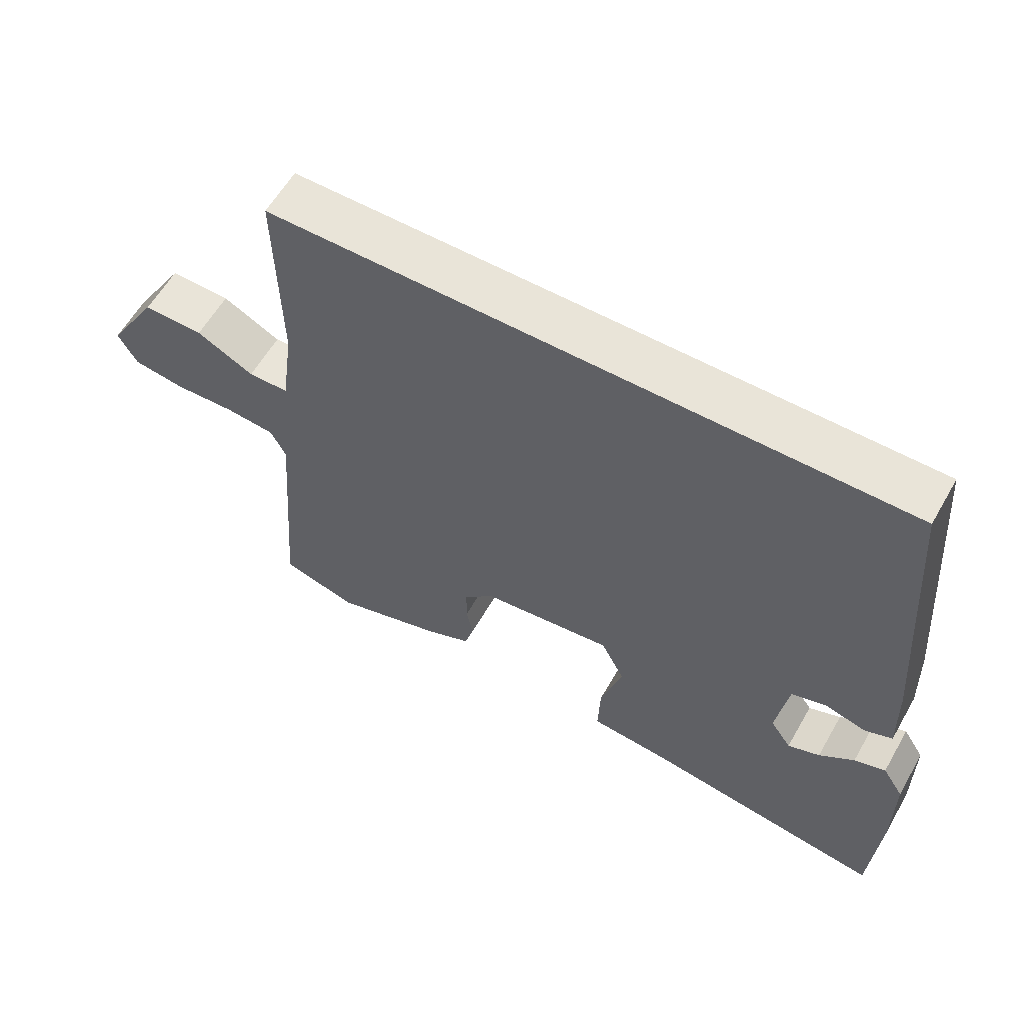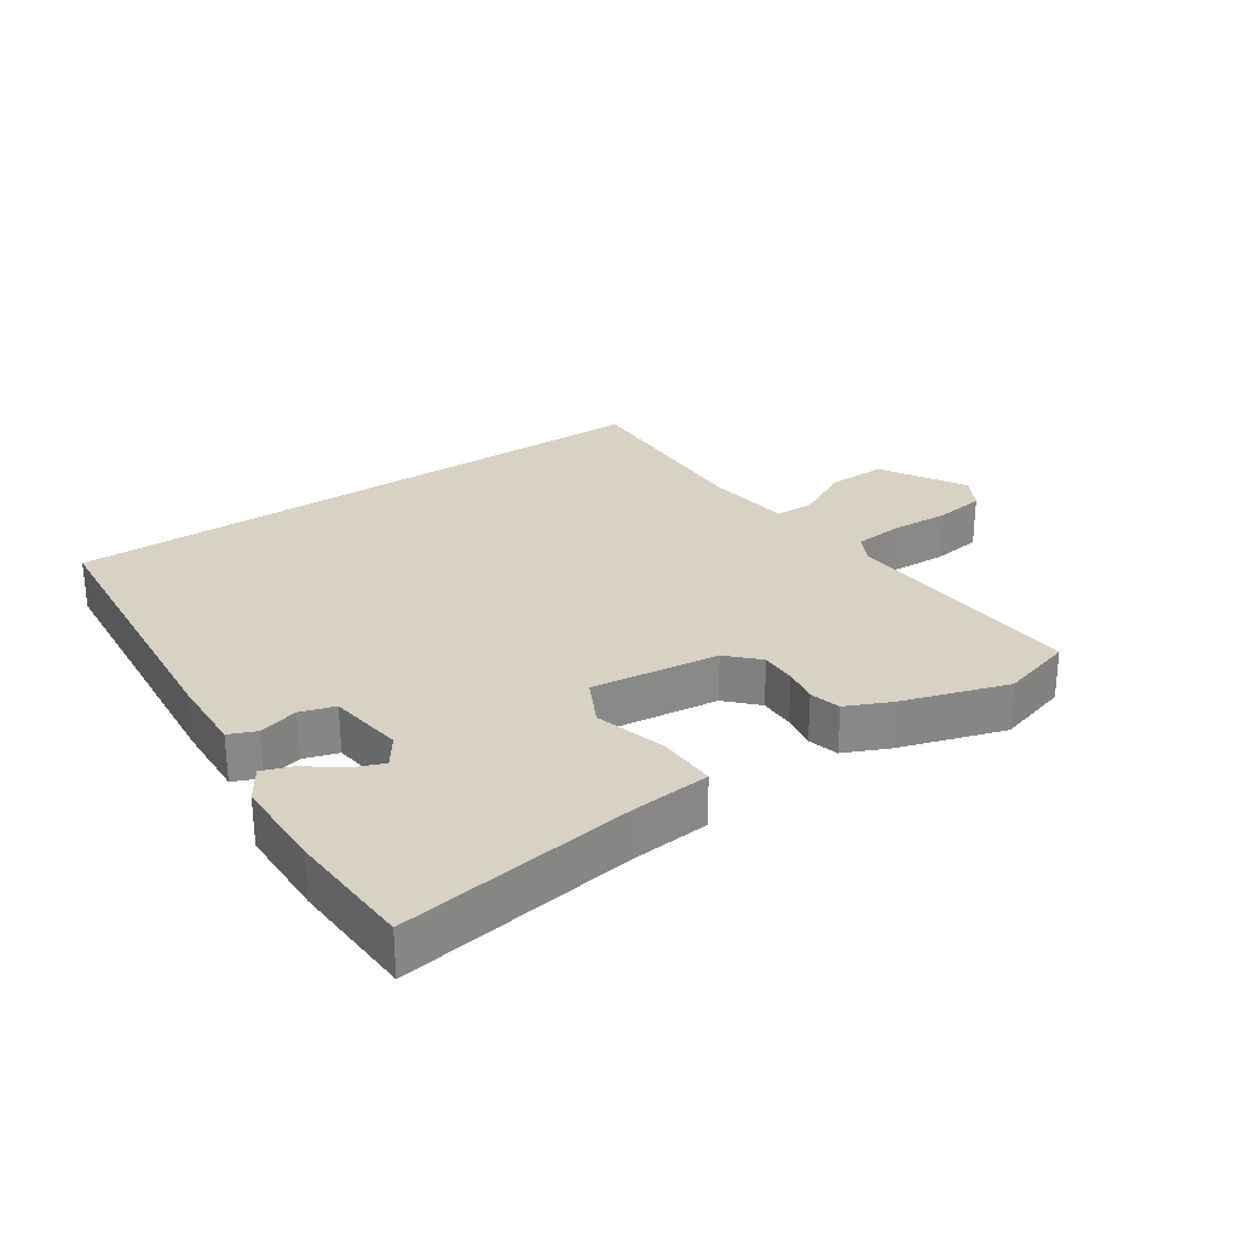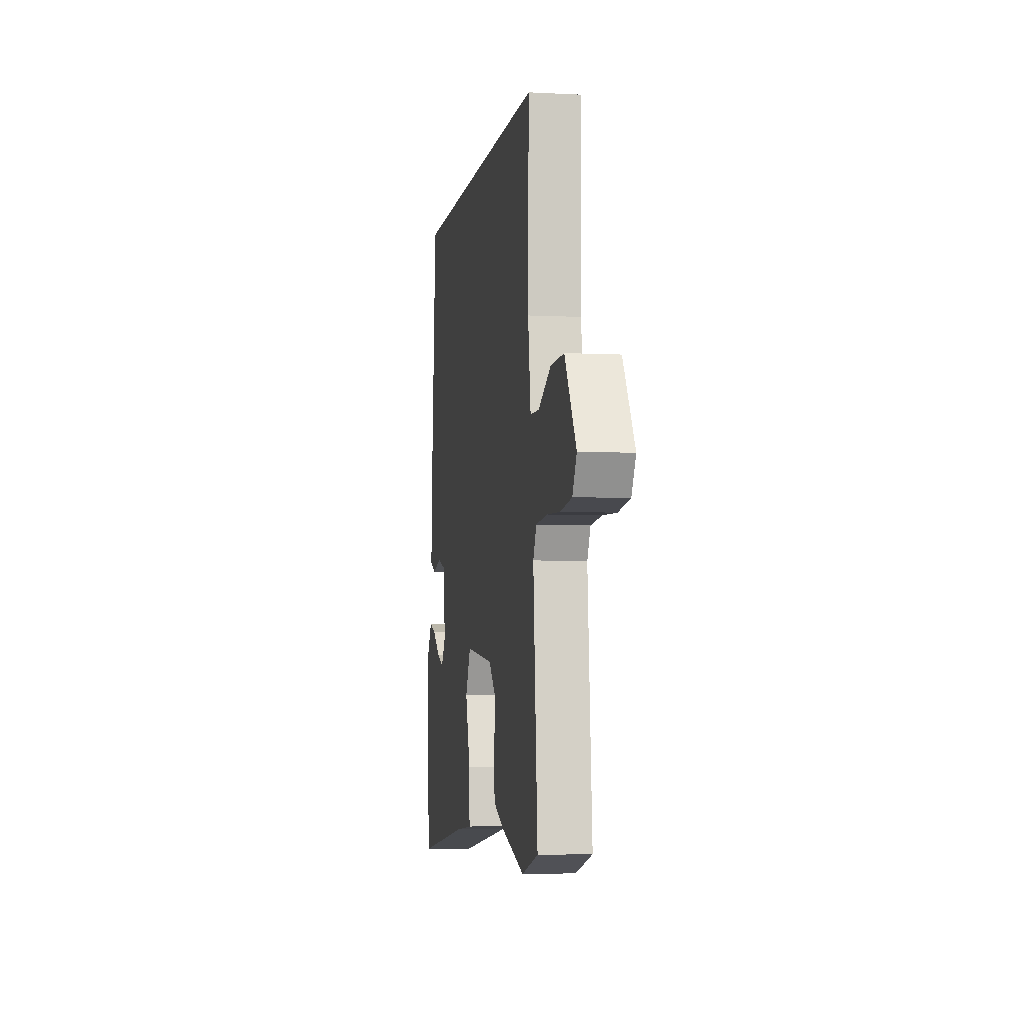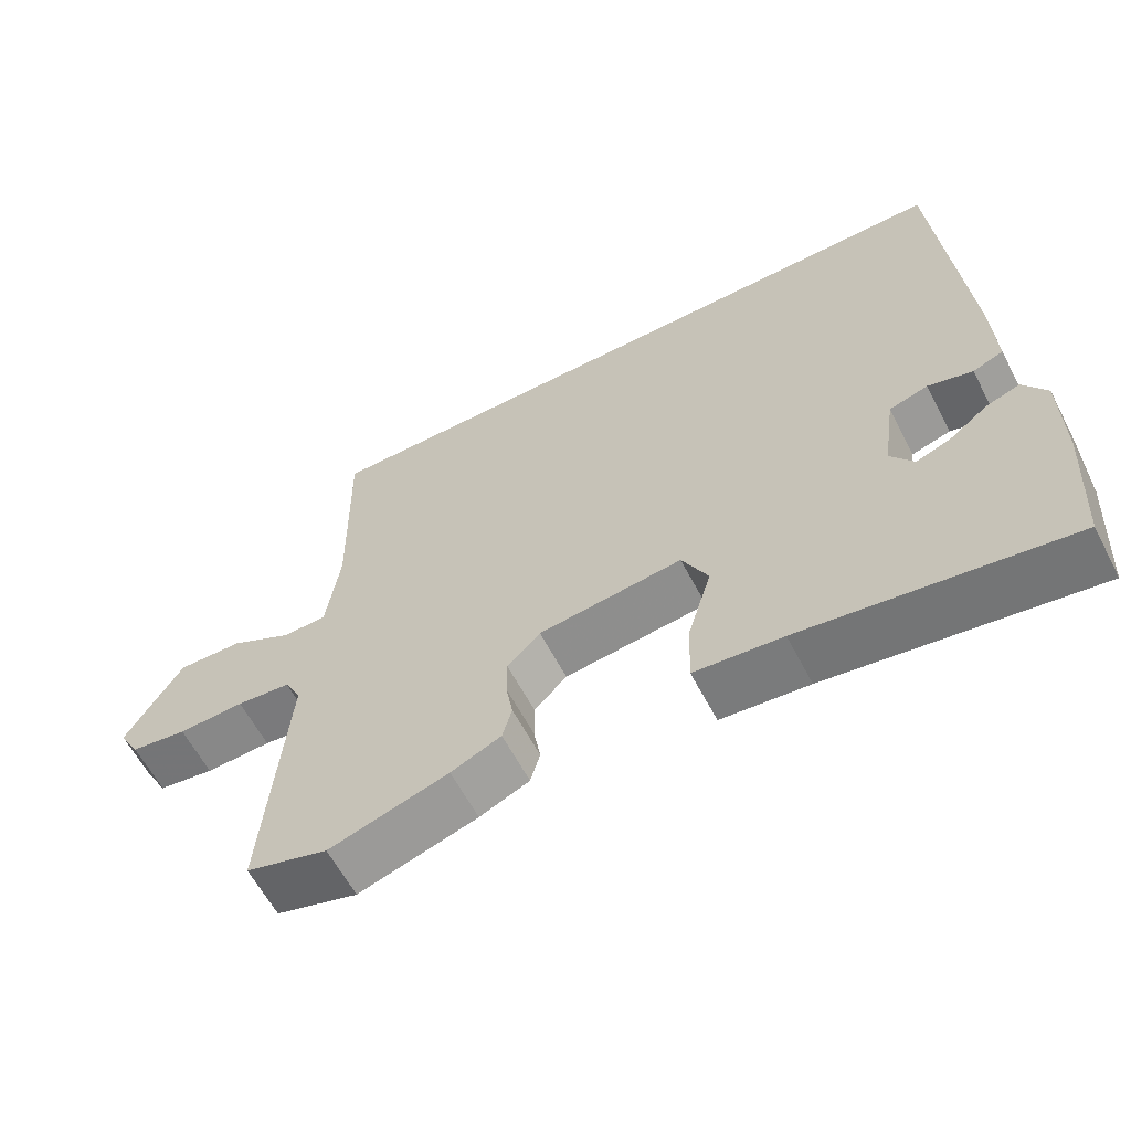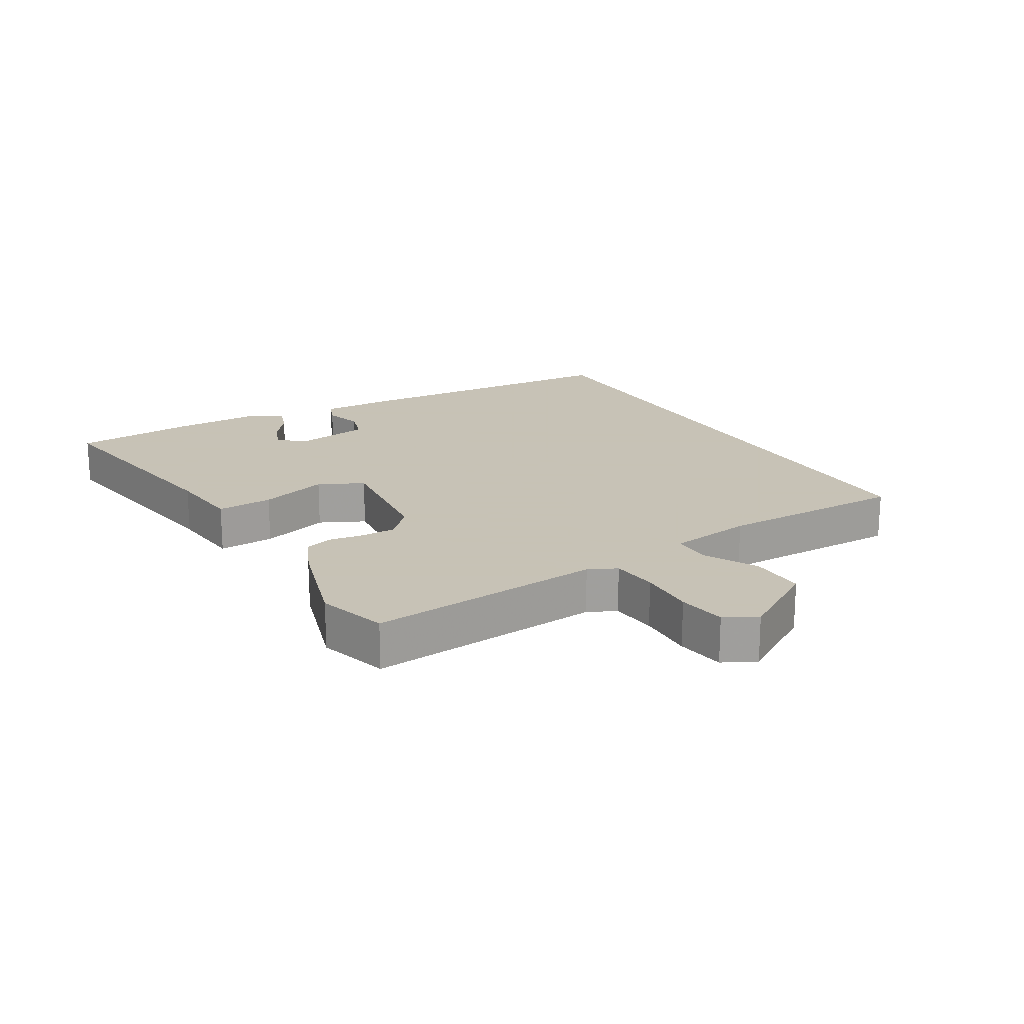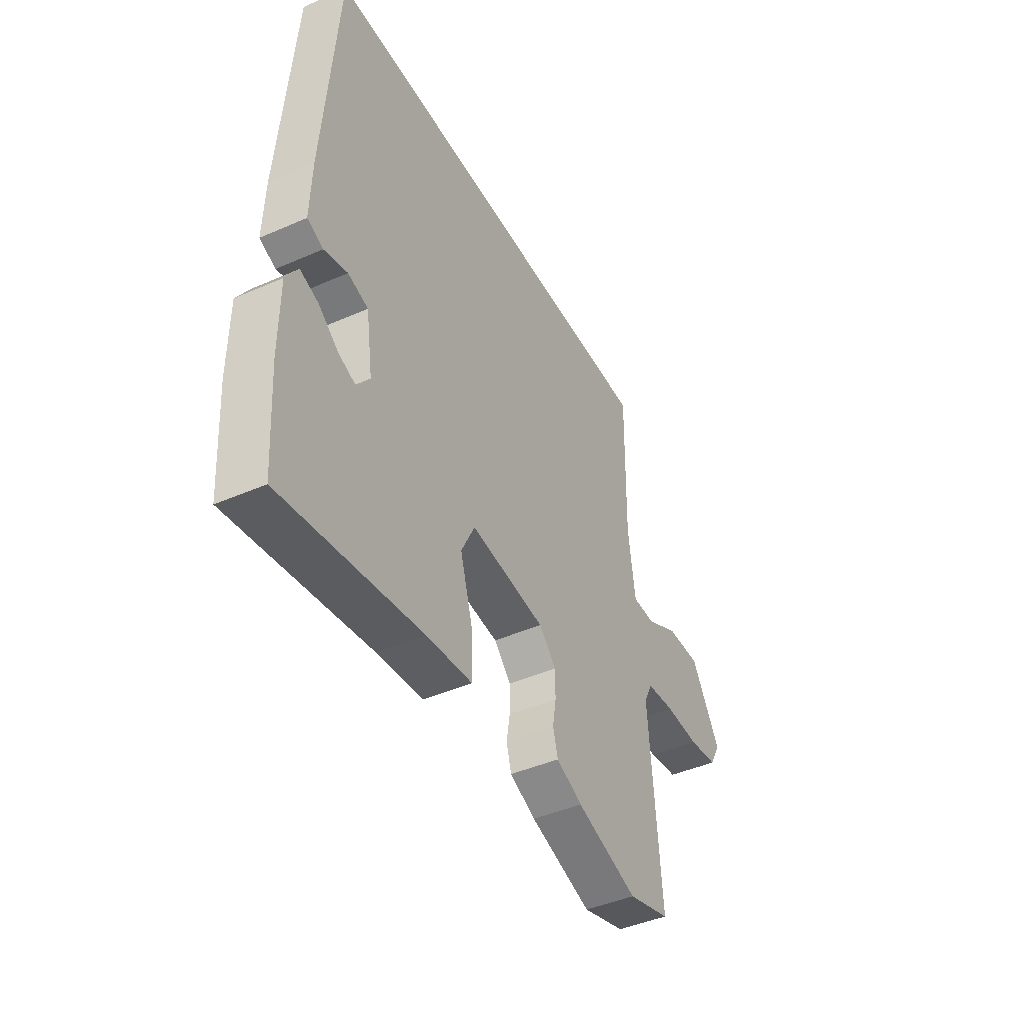
<metadata>
{"format":"obj","ext":"obj","renderer":"f3d","projection":"perspective","resolution":1024,"background":"white","views":[{"elev":59.8,"azim":29.7,"up":"+Z"},{"elev":27.7,"azim":146.2,"up":"+Y"},{"elev":-4.7,"azim":-99.5,"up":"+Z"},{"elev":-61.4,"azim":27.6,"up":"+Z"},{"elev":19.1,"azim":-121.1,"up":"+Y"},{"elev":-43.6,"azim":117.3,"up":"+Z"}]}
</metadata>
<code>
v 0.433 0.07 0.5
v 0.468 0.07 0.056
v 0.472 0.07 -0.06
v 0.431 0.07 -0.077
v 0.371 0.07 -0.06
v 0.319 0.07 -0.076
v 0.302 0.07 -0.191
v 0.333 0.07 -0.236
v 0.38 0.07 -0.218
v 0.431 0.07 -0.179
v 0.477 0.07 -0.163
v 0.508 0.07 -0.212
v 0.509 0.07 -0.354
v 0.497 0.07 -0.545
v 0.142 0.07 -0.492
v 0.024 0.07 -0.481
v 0.027 0.07 -0.393
v 0.059 0.07 -0.285
v 0.024 0.07 -0.215
v -0.169 0.07 -0.238
v -0.213 0.07 -0.283
v -0.213 0.07 -0.337
v -0.204 0.07 -0.39
v -0.217 0.07 -0.436
v -0.284 0.07 -0.466
v -0.444 0.07 -0.516
v -0.554 0.07 -0.484
v -0.525 0.07 -0.115
v -0.547 0.07 -0.071
v -0.62 0.07 -0.064
v -0.709 0.07 -0.068
v -0.785 0.07 -0.057
v -0.813 0.07 -0.007
v -0.737 0.07 0.119
v -0.649 0.07 0.117
v -0.565 0.07 0.073
v -0.506 0.07 0.074
v -0.488 0.07 0.206
v -0.493 0.07 0.5
v 0.433 0 0.5
v 0.468 0 0.056
v 0.472 0 -0.06
v 0.431 0 -0.077
v 0.371 0 -0.06
v 0.319 0 -0.076
v 0.302 0 -0.191
v 0.333 0 -0.236
v 0.38 0 -0.218
v 0.431 0 -0.179
v 0.477 0 -0.163
v 0.508 0 -0.212
v 0.509 0 -0.354
v 0.497 0 -0.545
v 0.142 0 -0.492
v 0.024 0 -0.481
v 0.027 0 -0.393
v 0.059 0 -0.285
v 0.024 0 -0.215
v -0.169 0 -0.238
v -0.213 0 -0.283
v -0.213 0 -0.337
v -0.204 0 -0.39
v -0.217 0 -0.436
v -0.284 0 -0.466
v -0.444 0 -0.516
v -0.554 0 -0.484
v -0.525 0 -0.115
v -0.547 0 -0.071
v -0.62 0 -0.064
v -0.709 0 -0.068
v -0.785 0 -0.057
v -0.813 0 -0.007
v -0.737 0 0.119
v -0.649 0 0.117
v -0.565 0 0.073
v -0.506 0 0.074
v -0.488 0 0.206
v -0.493 0 0.5
f 38 39 1 2
f 37 38 2 3
f 36 37 3
f 33 34 35 36
f 30 31 32 33
f 29 30 33 36
f 28 29 36
f 25 26 27 28
f 22 23 24 25
f 21 22 25 28
f 20 21 28 36
f 15 16 17 18
f 13 14 15 18
f 13 18 19
f 9 10 11 12
f 8 9 12 13
f 3 4 5
f 36 3 5
f 36 5 6
f 19 20 36 6
f 8 13 19
f 7 8 19
f 6 7 19
f 41 40 78 77
f 42 41 77 76
f 42 76 75
f 75 74 73 72
f 72 71 70 69
f 75 72 69 68
f 75 68 67
f 67 66 65 64
f 64 63 62 61
f 67 64 61 60
f 75 67 60 59
f 57 56 55 54
f 57 54 53 52
f 58 57 52
f 51 50 49 48
f 52 51 48 47
f 44 43 42
f 44 42 75
f 45 44 75
f 45 75 59 58
f 58 52 47
f 58 47 46
f 58 46 45
f 1 40 41 2
f 2 41 42 3
f 3 42 43 4
f 4 43 44 5
f 5 44 45 6
f 6 45 46 7
f 7 46 47 8
f 8 47 48 9
f 9 48 49 10
f 10 49 50 11
f 11 50 51 12
f 12 51 52 13
f 13 52 53 14
f 14 53 54 15
f 15 54 55 16
f 16 55 56 17
f 17 56 57 18
f 18 57 58 19
f 19 58 59 20
f 20 59 60 21
f 21 60 61 22
f 22 61 62 23
f 23 62 63 24
f 24 63 64 25
f 25 64 65 26
f 26 65 66 27
f 27 66 67 28
f 28 67 68 29
f 29 68 69 30
f 30 69 70 31
f 31 70 71 32
f 32 71 72 33
f 33 72 73 34
f 34 73 74 35
f 35 74 75 36
f 36 75 76 37
f 37 76 77 38
f 38 77 78 39
f 39 78 40 1

</code>
